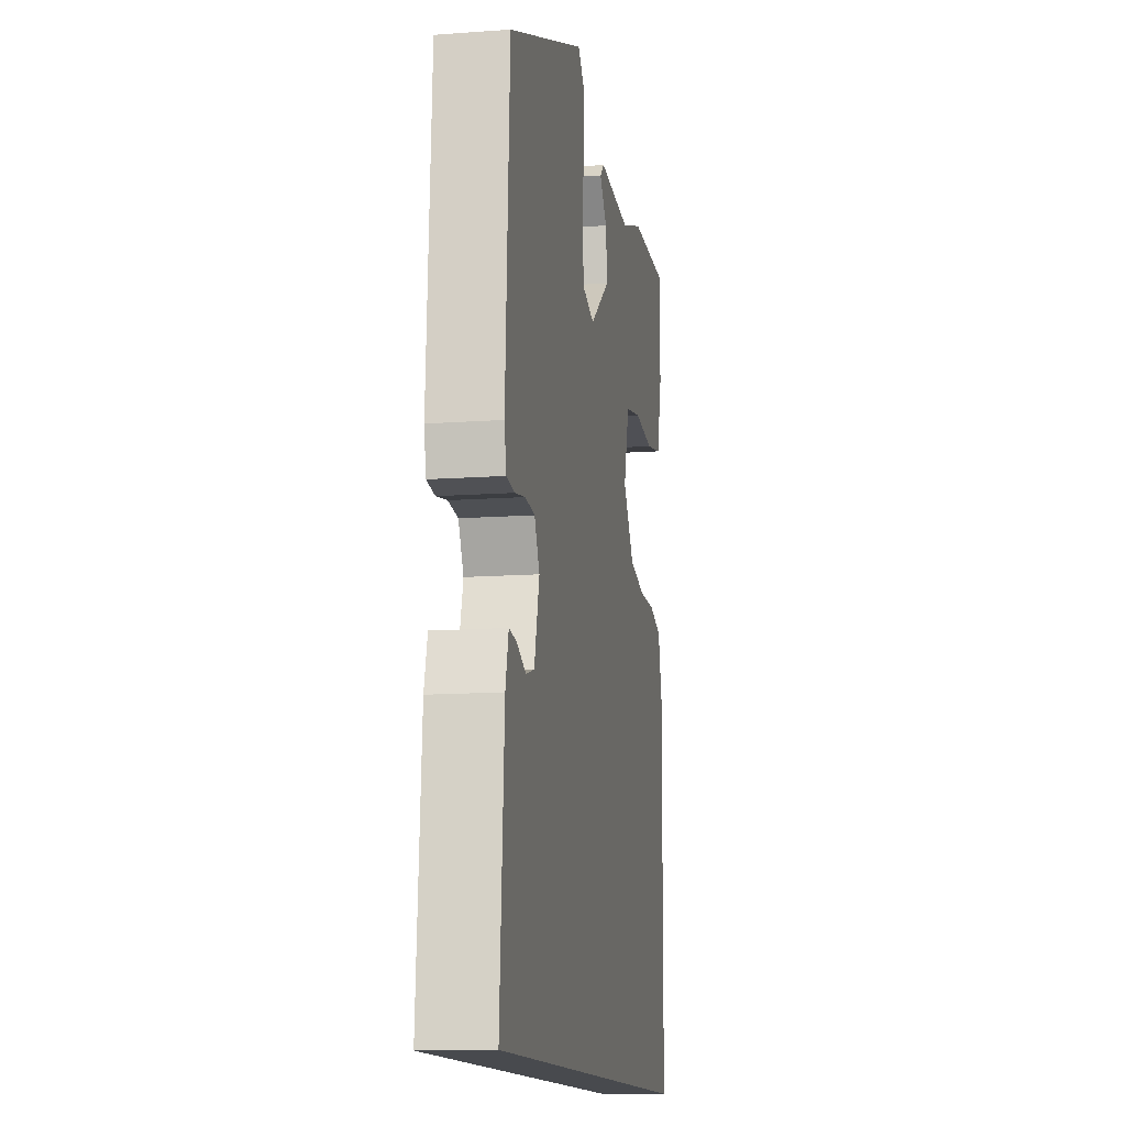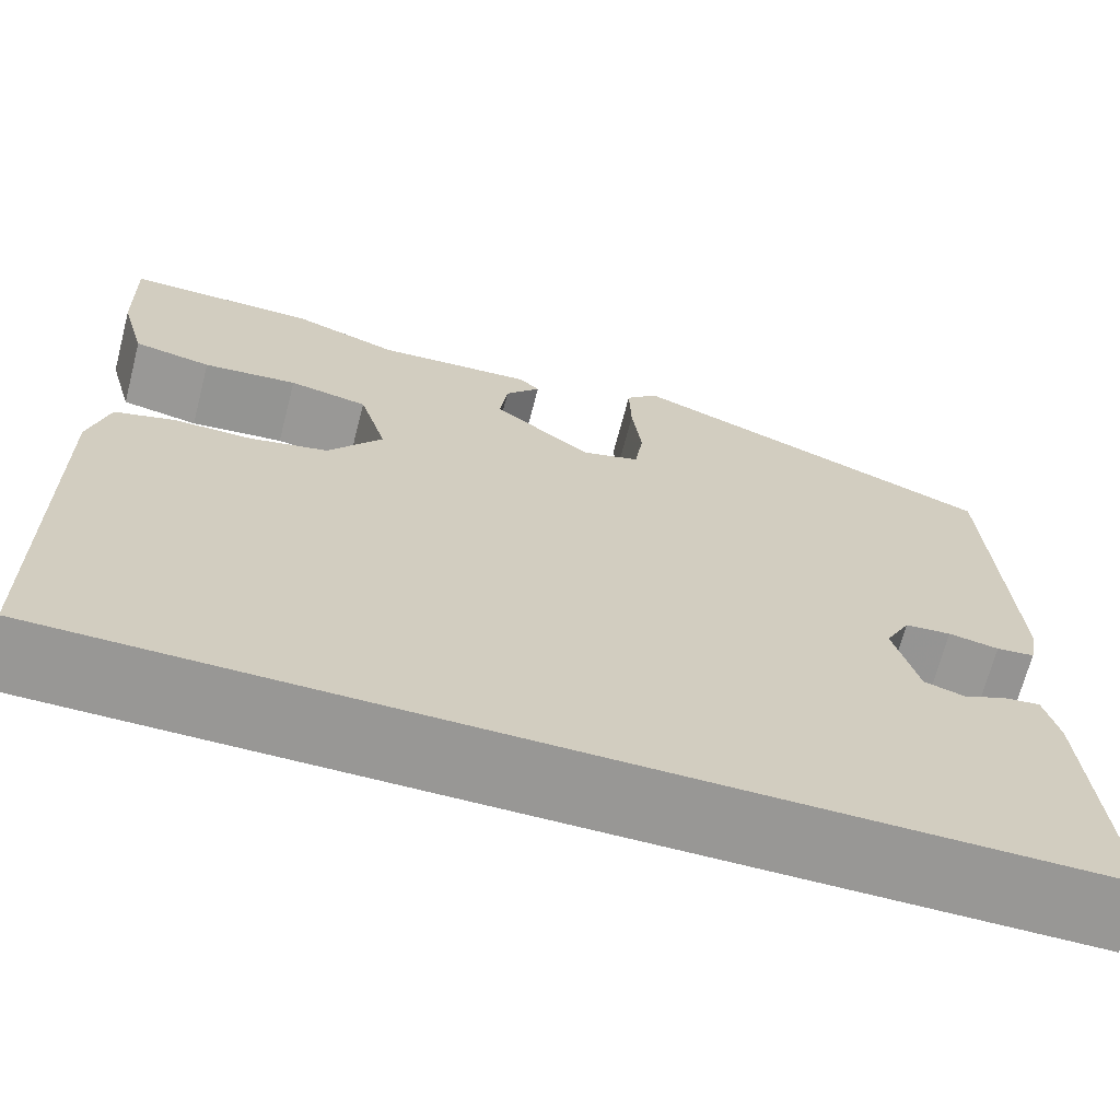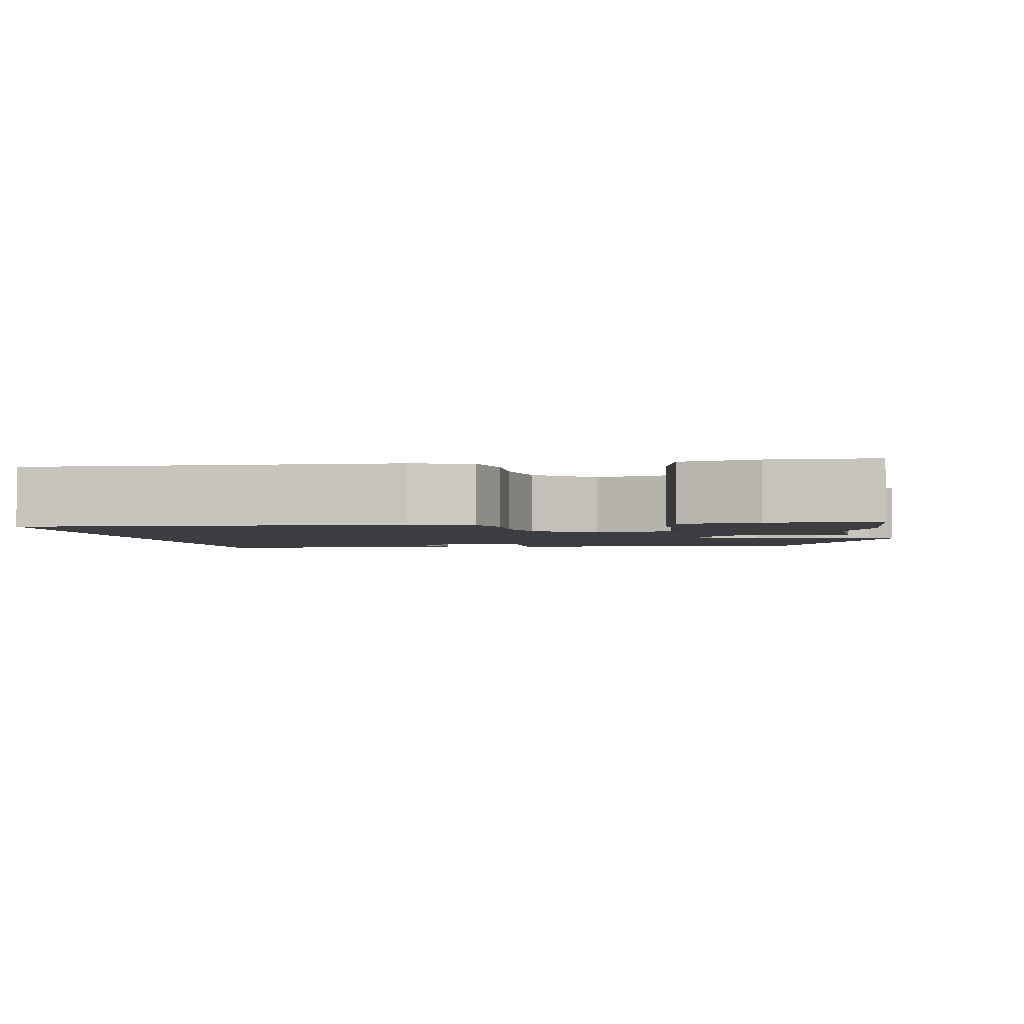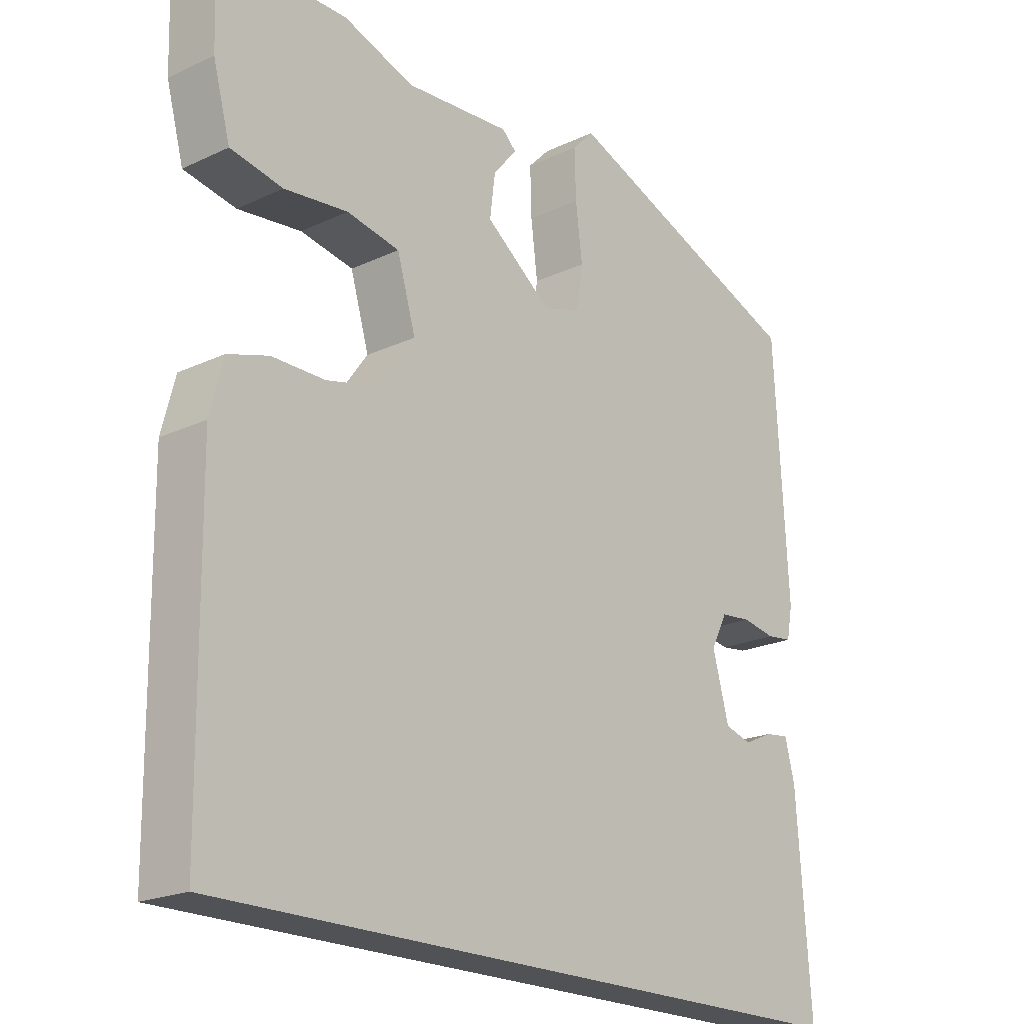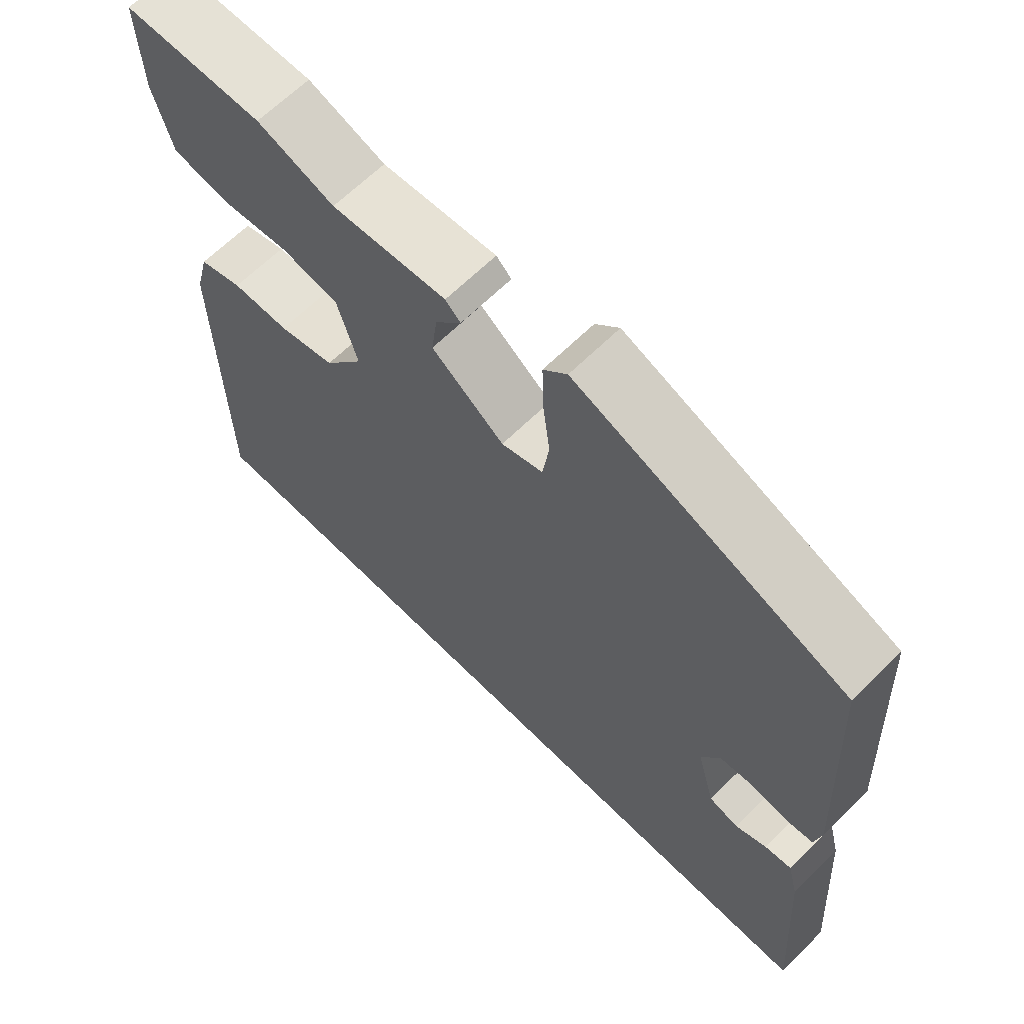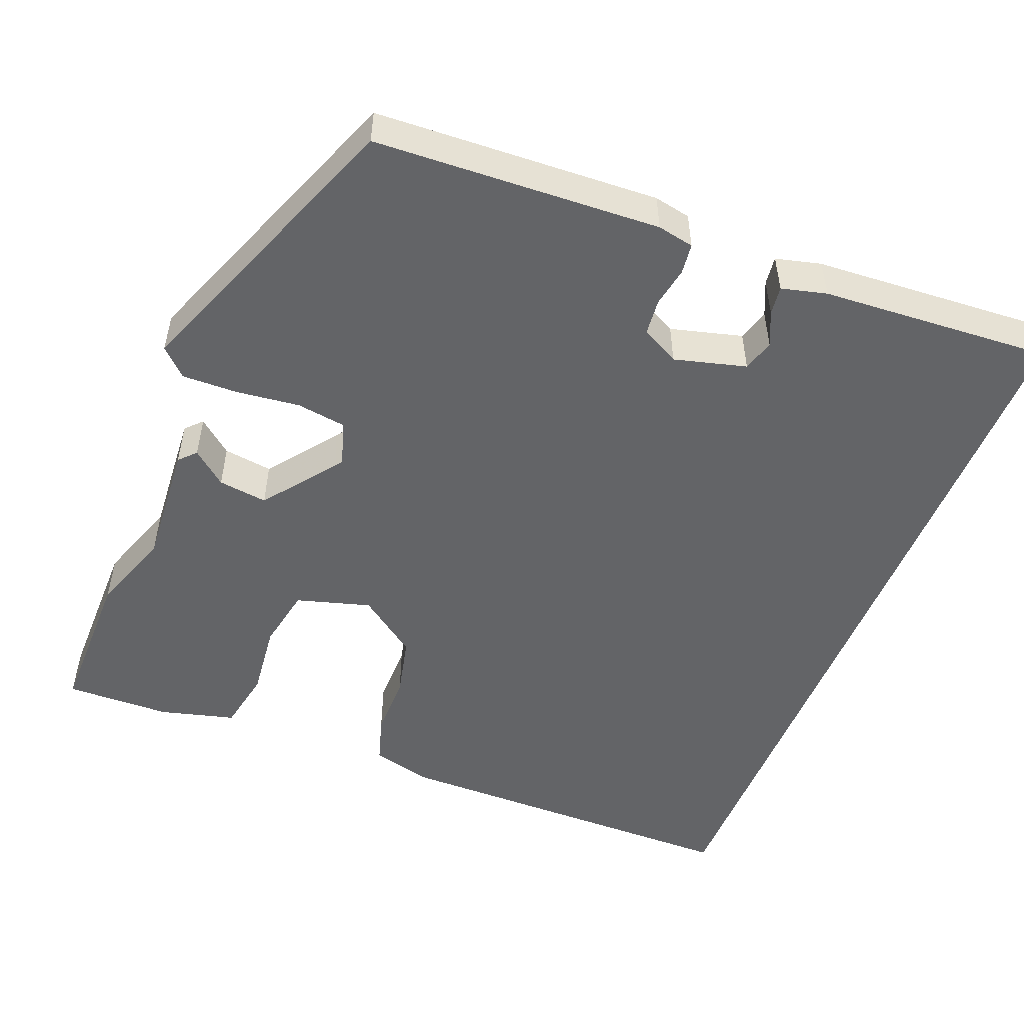
<metadata>
{"format":"obj","ext":"obj","renderer":"f3d","projection":"perspective","resolution":1024,"background":"white","views":[{"elev":-12.9,"azim":99.6,"up":"+Z"},{"elev":-68.2,"azim":-14.6,"up":"+Z"},{"elev":-2.4,"azim":-82.7,"up":"+Y"},{"elev":-20.7,"azim":-49.7,"up":"+Z"},{"elev":65.0,"azim":45.2,"up":"+Z"},{"elev":-51.2,"azim":68.1,"up":"+Y"}]}
</metadata>
<code>
v -0.532 0.07 0.5
v -0.338 0.07 0.5
v -0.231 0.07 0.463
v -0.071 0.07 0.475
v -0.05 0.07 0.455
v -0.086 0.07 0.411
v -0.094 0.07 0.348
v 0.007 0.07 0.272
v 0.065 0.07 0.29
v 0.074 0.07 0.354
v 0.064 0.07 0.435
v 0.062 0.07 0.507
v 0.095 0.07 0.541
v 0.472 0.07 0.396
v 0.492 0.07 0.03
v 0.483 0.07 -0.017
v 0.444 0.07 -0.022
v 0.393 0.07 -0.013
v 0.346 0.07 -0.018
v 0.321 0.07 -0.067
v 0.346 0.07 -0.159
v 0.387 0.07 -0.171
v 0.431 0.07 -0.151
v 0.468 0.07 -0.146
v 0.483 0.07 -0.204
v 0.504 0.07 -0.5
v -0.509 0.07 -0.5
v -0.514 0.07 -0.036
v -0.494 0.07 0.041
v -0.433 0.07 0.06
v -0.353 0.07 0.06
v -0.274 0.07 0.079
v -0.219 0.07 0.155
v -0.247 0.07 0.25
v -0.327 0.07 0.265
v -0.423 0.07 0.254
v -0.502 0.07 0.269
v -0.528 0.07 0.365
v -0.532 0 0.5
v -0.338 0 0.5
v -0.231 0 0.463
v -0.071 0 0.475
v -0.05 0 0.455
v -0.086 0 0.411
v -0.094 0 0.348
v 0.007 0 0.272
v 0.065 0 0.29
v 0.074 0 0.354
v 0.064 0 0.435
v 0.062 0 0.507
v 0.095 0 0.541
v 0.472 0 0.396
v 0.492 0 0.03
v 0.483 0 -0.017
v 0.444 0 -0.022
v 0.393 0 -0.013
v 0.346 0 -0.018
v 0.321 0 -0.067
v 0.346 0 -0.159
v 0.387 0 -0.171
v 0.431 0 -0.151
v 0.468 0 -0.146
v 0.483 0 -0.204
v 0.504 0 -0.5
v -0.509 0 -0.5
v -0.514 0 -0.036
v -0.494 0 0.041
v -0.433 0 0.06
v -0.353 0 0.06
v -0.274 0 0.079
v -0.219 0 0.155
v -0.247 0 0.25
v -0.327 0 0.265
v -0.423 0 0.254
v -0.502 0 0.269
v -0.528 0 0.365
f 1 2 3
f 38 1 3
f 37 38 3
f 36 37 3
f 35 36 3
f 4 5 6
f 3 4 6
f 35 3 6
f 34 35 6
f 33 34 6 7
f 29 30 31
f 28 29 31
f 27 28 31
f 26 27 31
f 25 26 31
f 22 23 24 25
f 21 22 25
f 21 25 31
f 20 21 31 32
f 16 17 18
f 15 16 18
f 14 15 18
f 13 14 18
f 12 13 18
f 11 12 18
f 10 11 18
f 9 10 18 19
f 20 32 33
f 19 20 33
f 9 19 33
f 8 9 33
f 7 8 33
f 41 40 39
f 41 39 76
f 41 76 75
f 41 75 74
f 41 74 73
f 44 43 42
f 44 42 41
f 44 41 73
f 44 73 72
f 45 44 72 71
f 69 68 67
f 69 67 66
f 69 66 65
f 69 65 64
f 69 64 63
f 63 62 61 60
f 63 60 59
f 69 63 59
f 70 69 59 58
f 56 55 54
f 56 54 53
f 56 53 52
f 56 52 51
f 56 51 50
f 56 50 49
f 56 49 48
f 57 56 48 47
f 71 70 58
f 71 58 57
f 71 57 47
f 71 47 46
f 71 46 45
f 1 39 40 2
f 2 40 41 3
f 3 41 42 4
f 4 42 43 5
f 5 43 44 6
f 6 44 45 7
f 7 45 46 8
f 8 46 47 9
f 9 47 48 10
f 10 48 49 11
f 11 49 50 12
f 12 50 51 13
f 13 51 52 14
f 14 52 53 15
f 15 53 54 16
f 16 54 55 17
f 17 55 56 18
f 18 56 57 19
f 19 57 58 20
f 20 58 59 21
f 21 59 60 22
f 22 60 61 23
f 23 61 62 24
f 24 62 63 25
f 25 63 64 26
f 26 64 65 27
f 27 65 66 28
f 28 66 67 29
f 29 67 68 30
f 30 68 69 31
f 31 69 70 32
f 32 70 71 33
f 33 71 72 34
f 34 72 73 35
f 35 73 74 36
f 36 74 75 37
f 37 75 76 38
f 38 76 39 1

</code>
